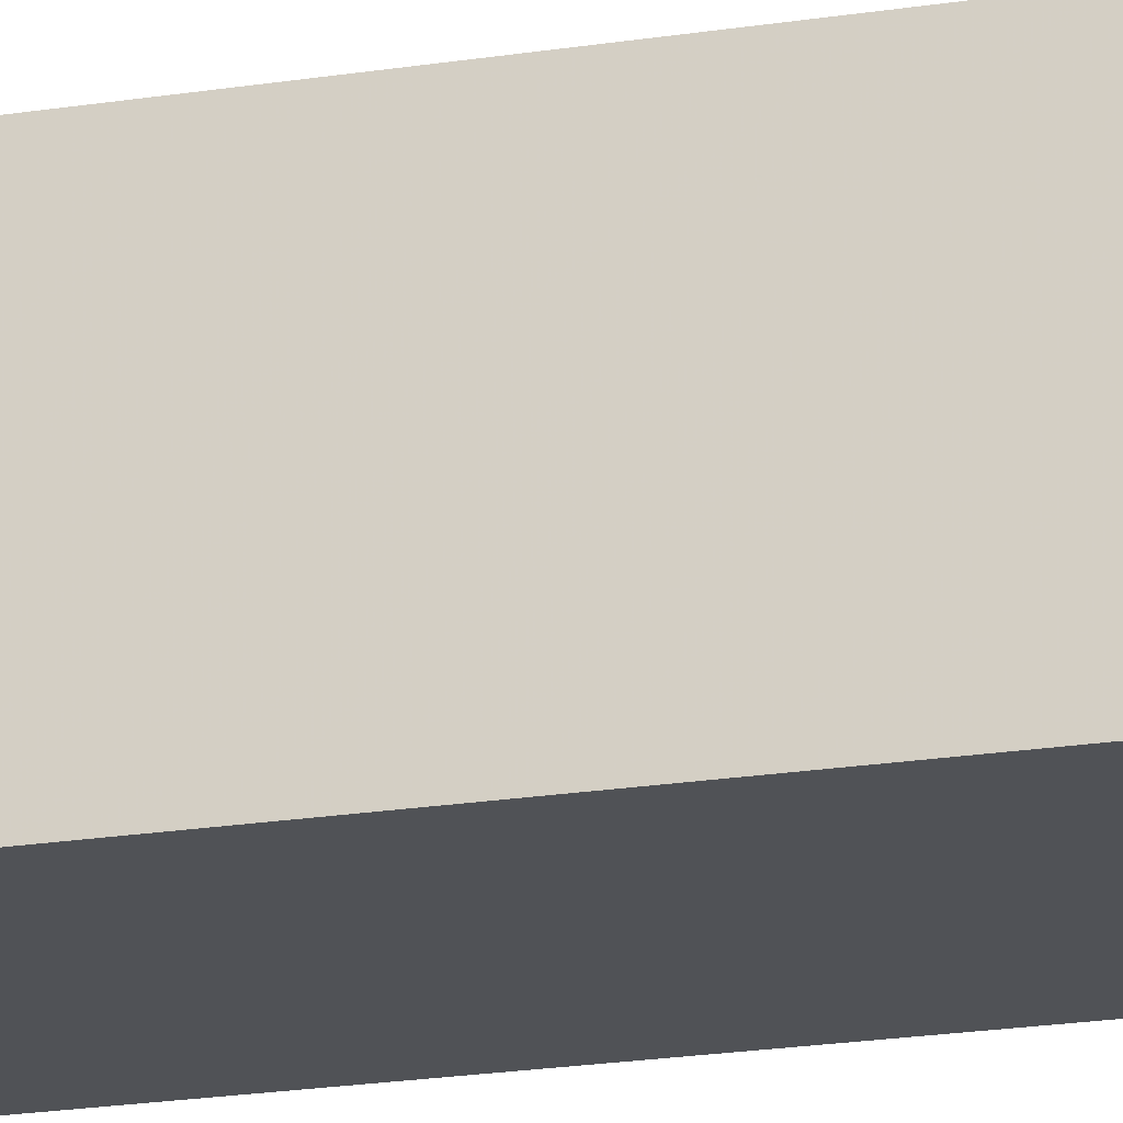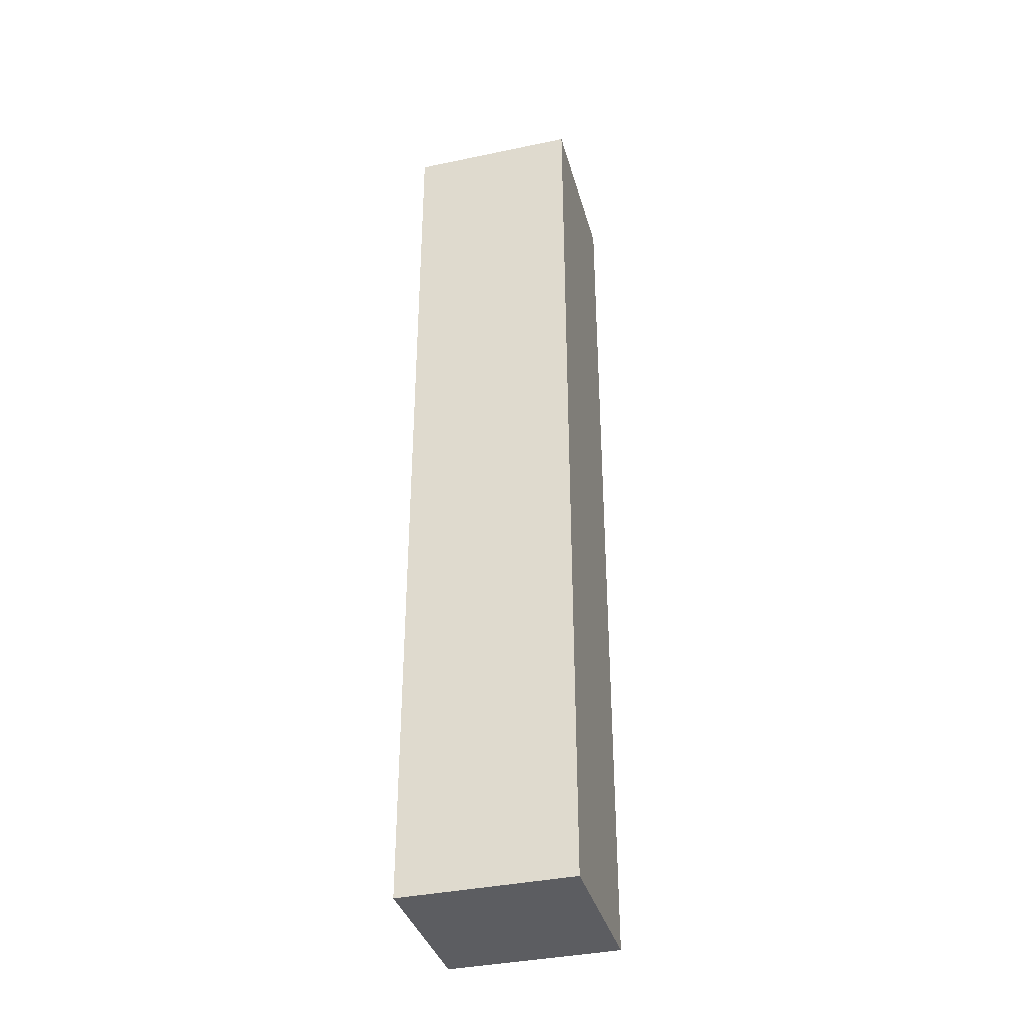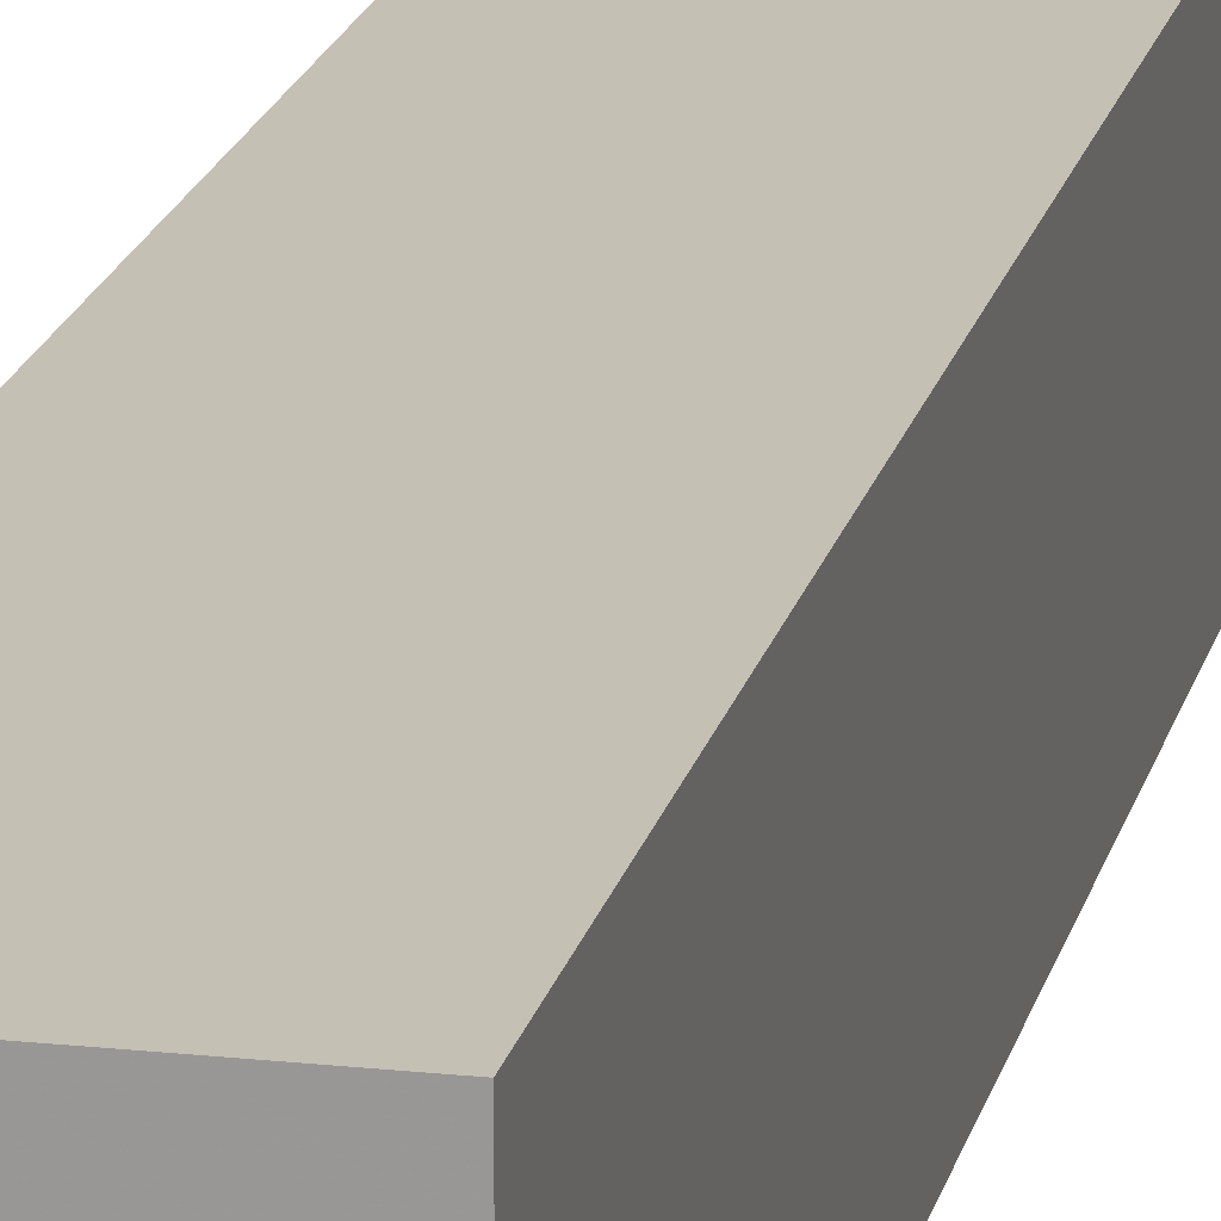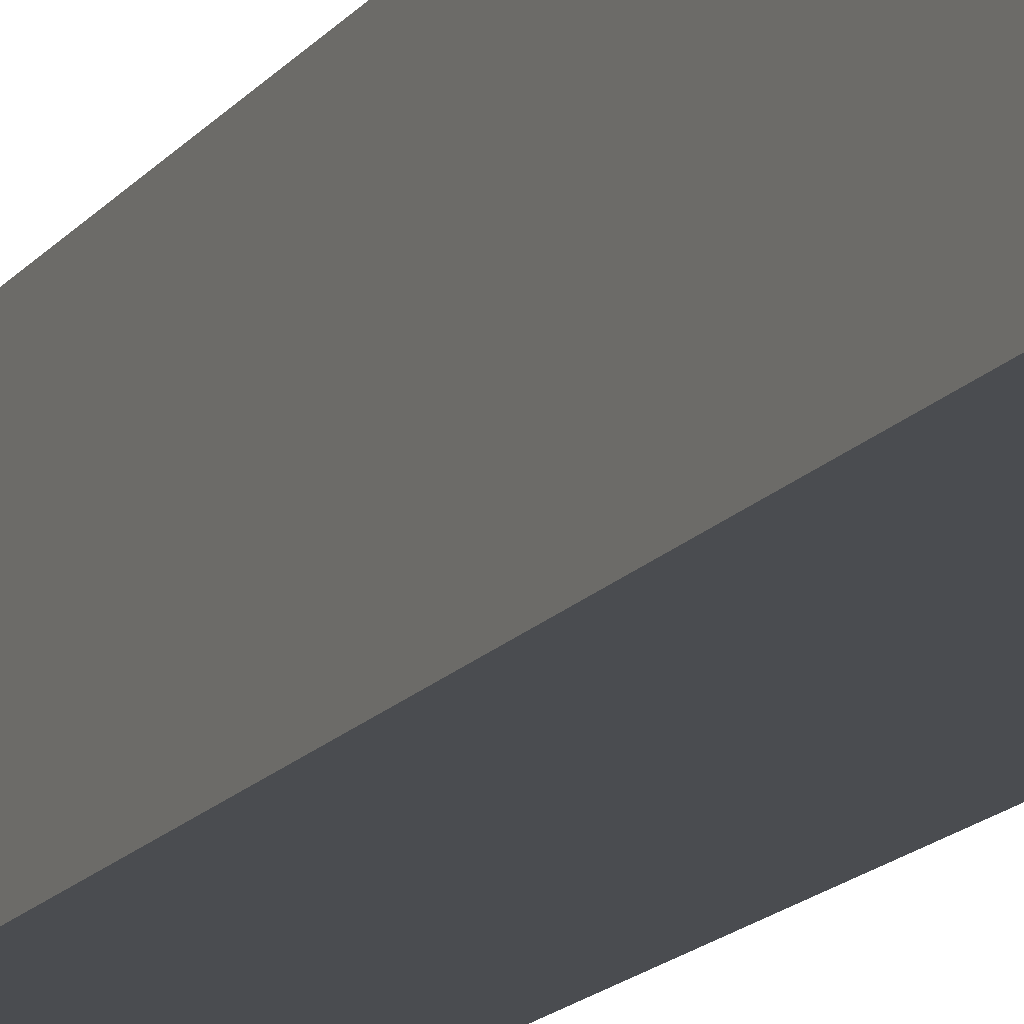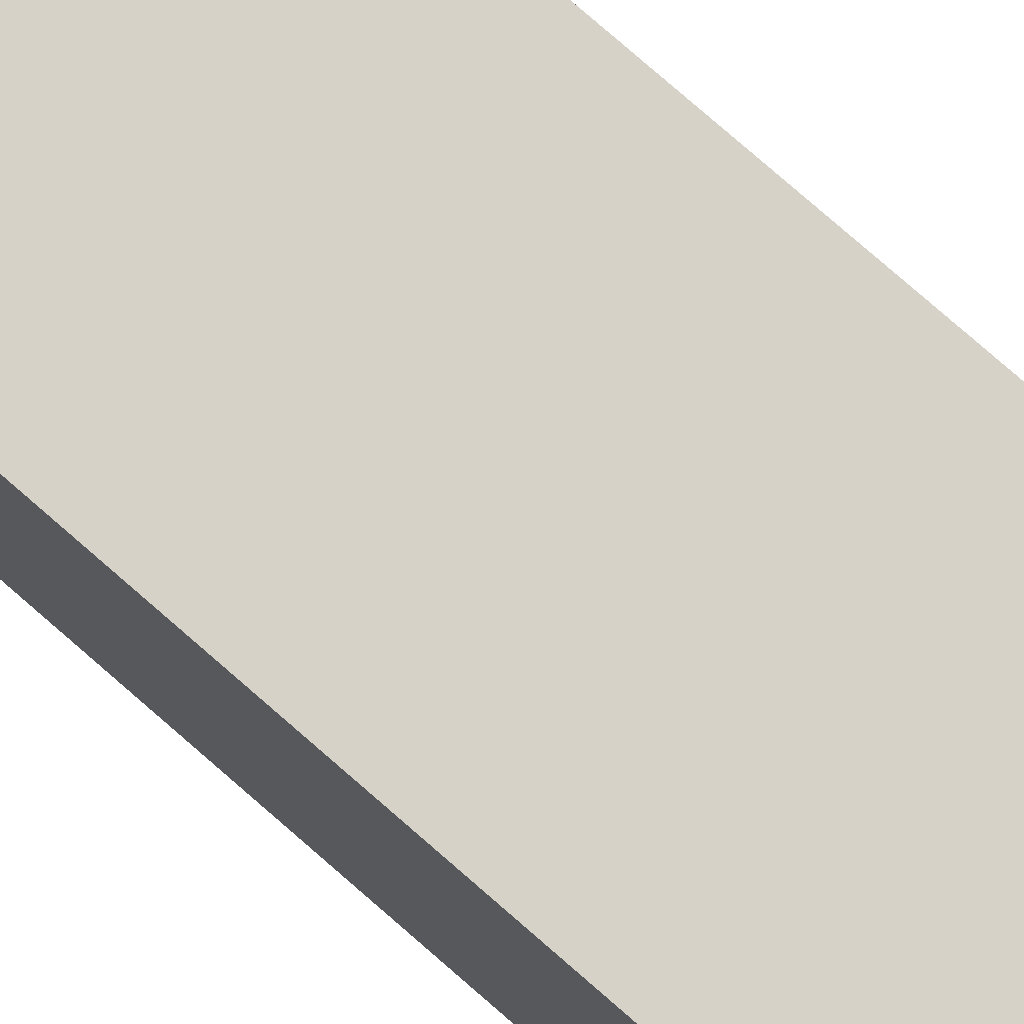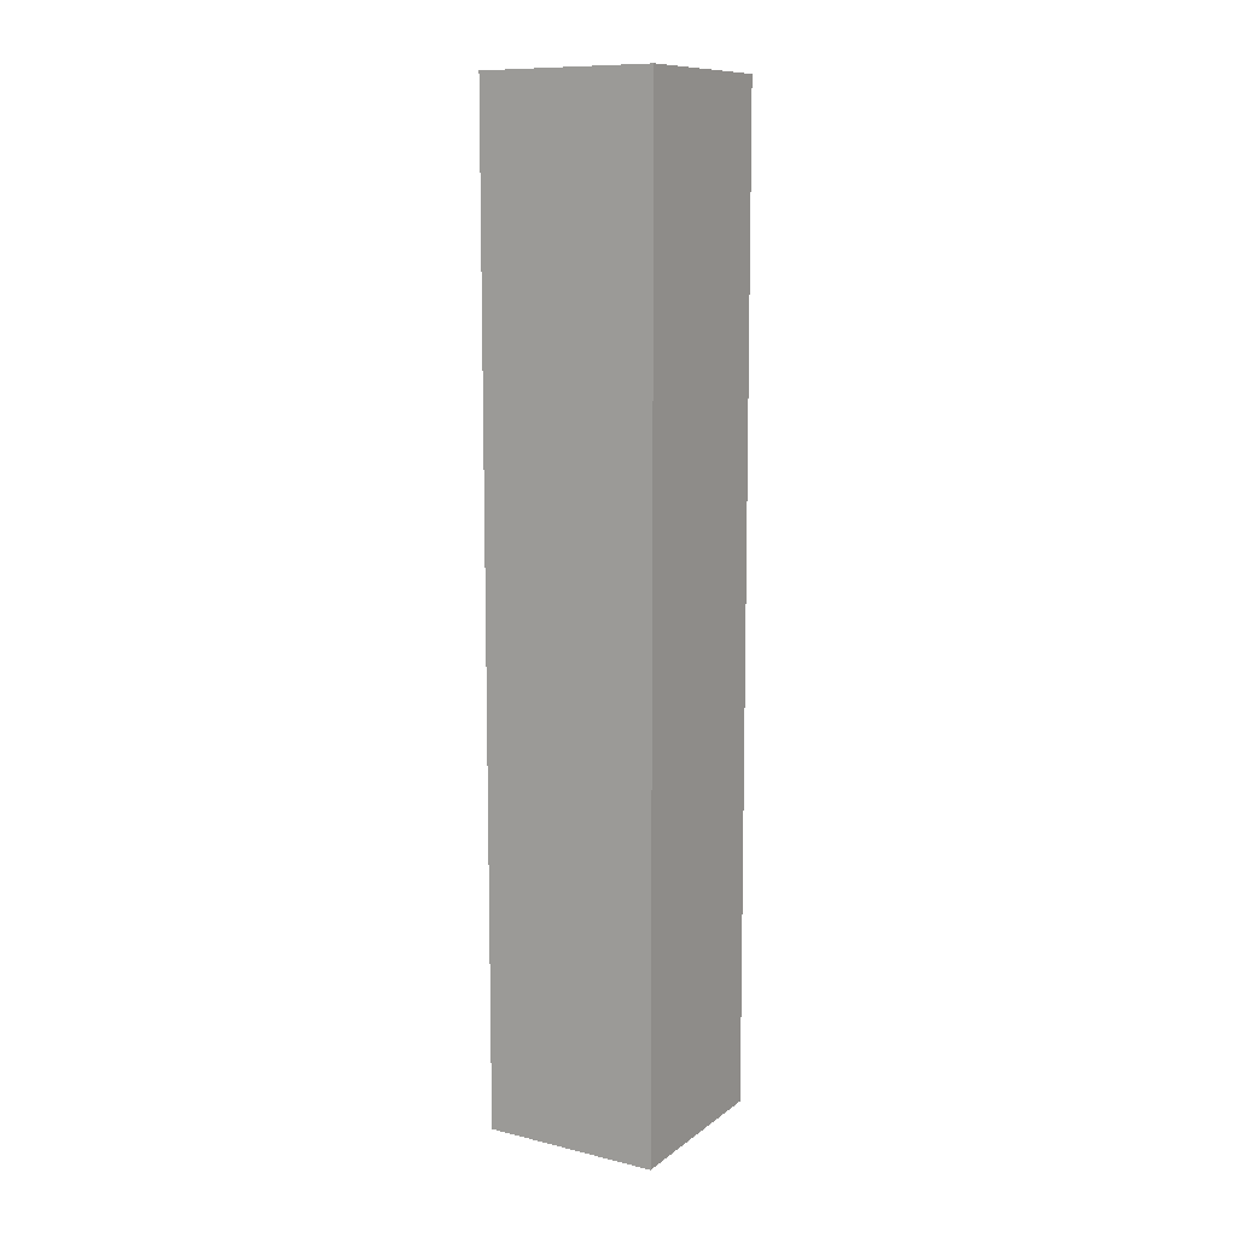
<metadata>
{"format":"obj","ext":"obj","renderer":"f3d","projection":"perspective","resolution":1024,"background":"white","views":[{"elev":-21.3,"azim":106.0,"up":"+Y"},{"elev":-36.4,"azim":104.8,"up":"+Z"},{"elev":18.4,"azim":12.4,"up":"+Y"},{"elev":-14.9,"azim":156.8,"up":"+Y"},{"elev":77.9,"azim":-48.8,"up":"+Y"},{"elev":11.0,"azim":120.5,"up":"+Z"}]}
</metadata>
<code>
o 1979
v 2164 1875 15.93
v 2164 1875 15.93
v 2164 1875 15.98
v 2164 1875 15.93
v 2164 1875 15.98
v 2164 1875 15.98
v 2164 1875 15.98
v 2164 1875 15.98
v 2164 1875 15.98
v 2164 1875 15.98
v 2164 1875 15.93
v 2164 1875 15.93
v 2164 1875 15.93
v 2164 1875 15.93
v 2164 1875 15.93
v 2164 1875 15.98
v 2164 1875 15.93
v 2164 1875 15.98
v 2164 1875 15.93
v 2164 1875 15.93
v 2164 1875 15.93
v 2164 1875 15.93
v 2164 1875 15.93
v 2164 1875 15.98
v 2164 1875 15.93
v 2164 1875 15.98
f 1 2 3
f 3 4 5
f 3 6 7
f 8 9 6
f 10 11 7
f 12 13 10
f 14 15 16
f 16 17 18
f 19 17 20
f 21 22 17
f 23 21 24
f 24 25 26

</code>
